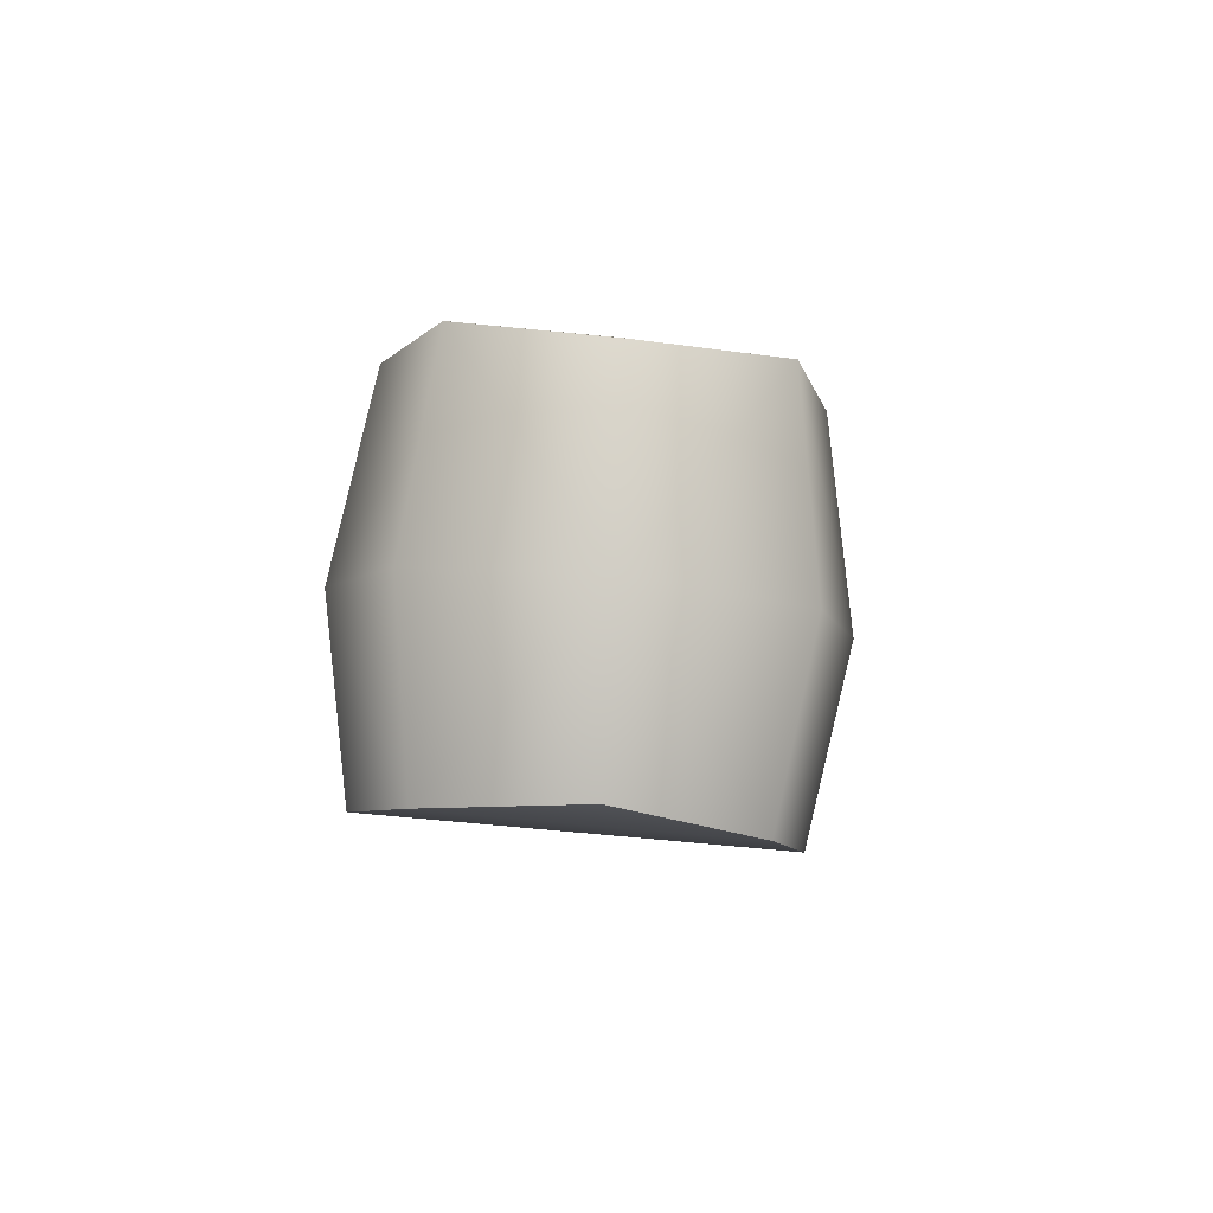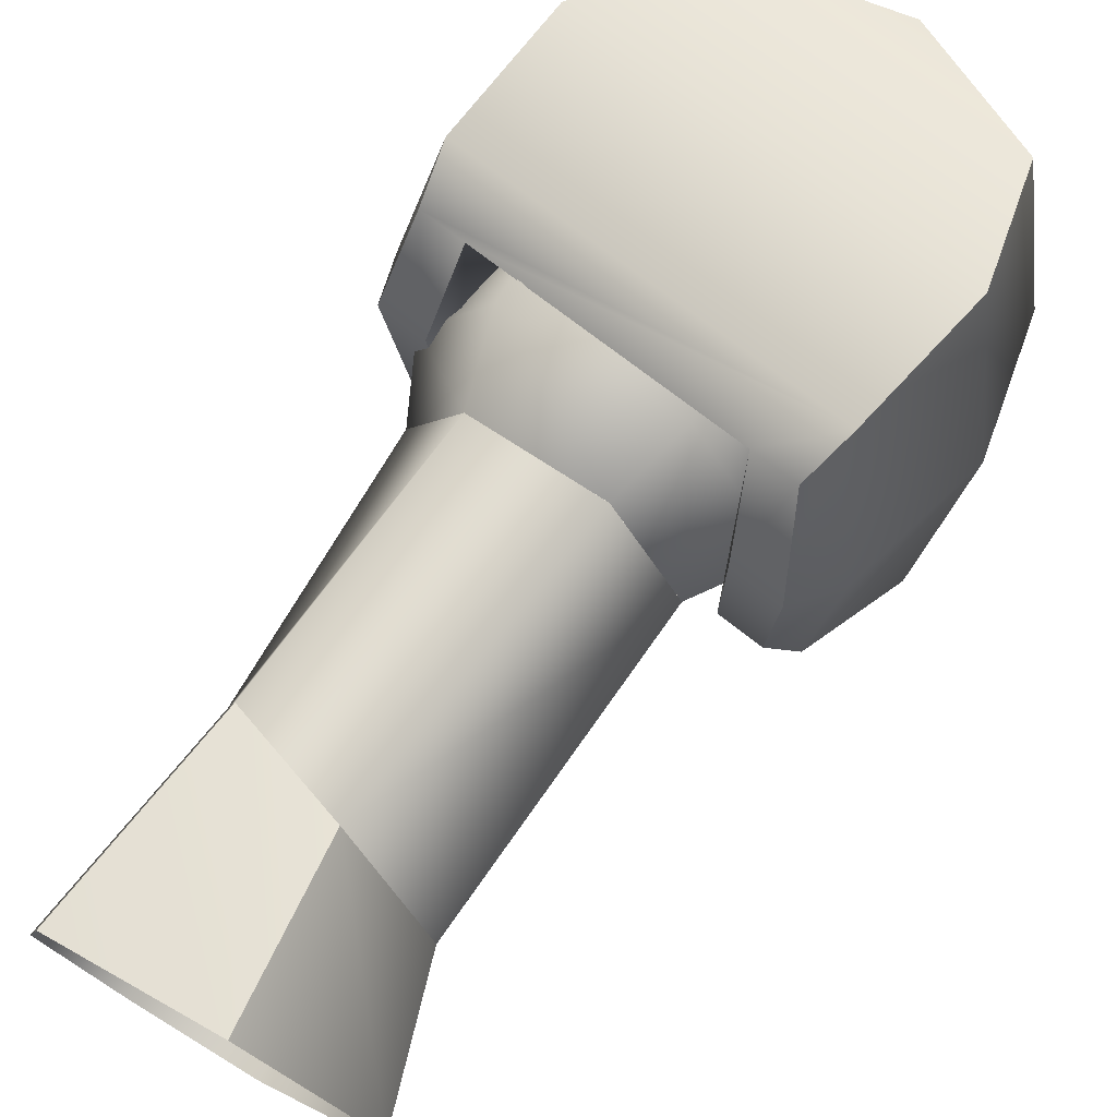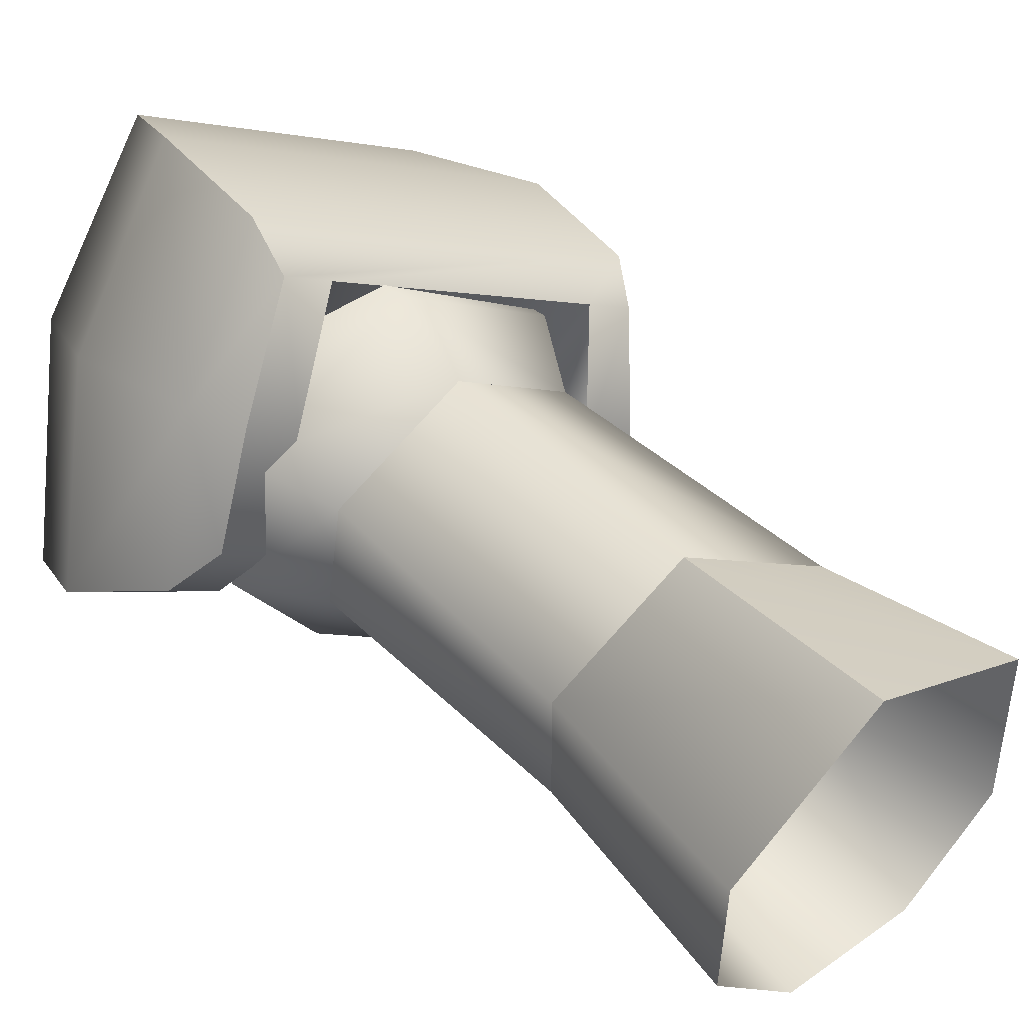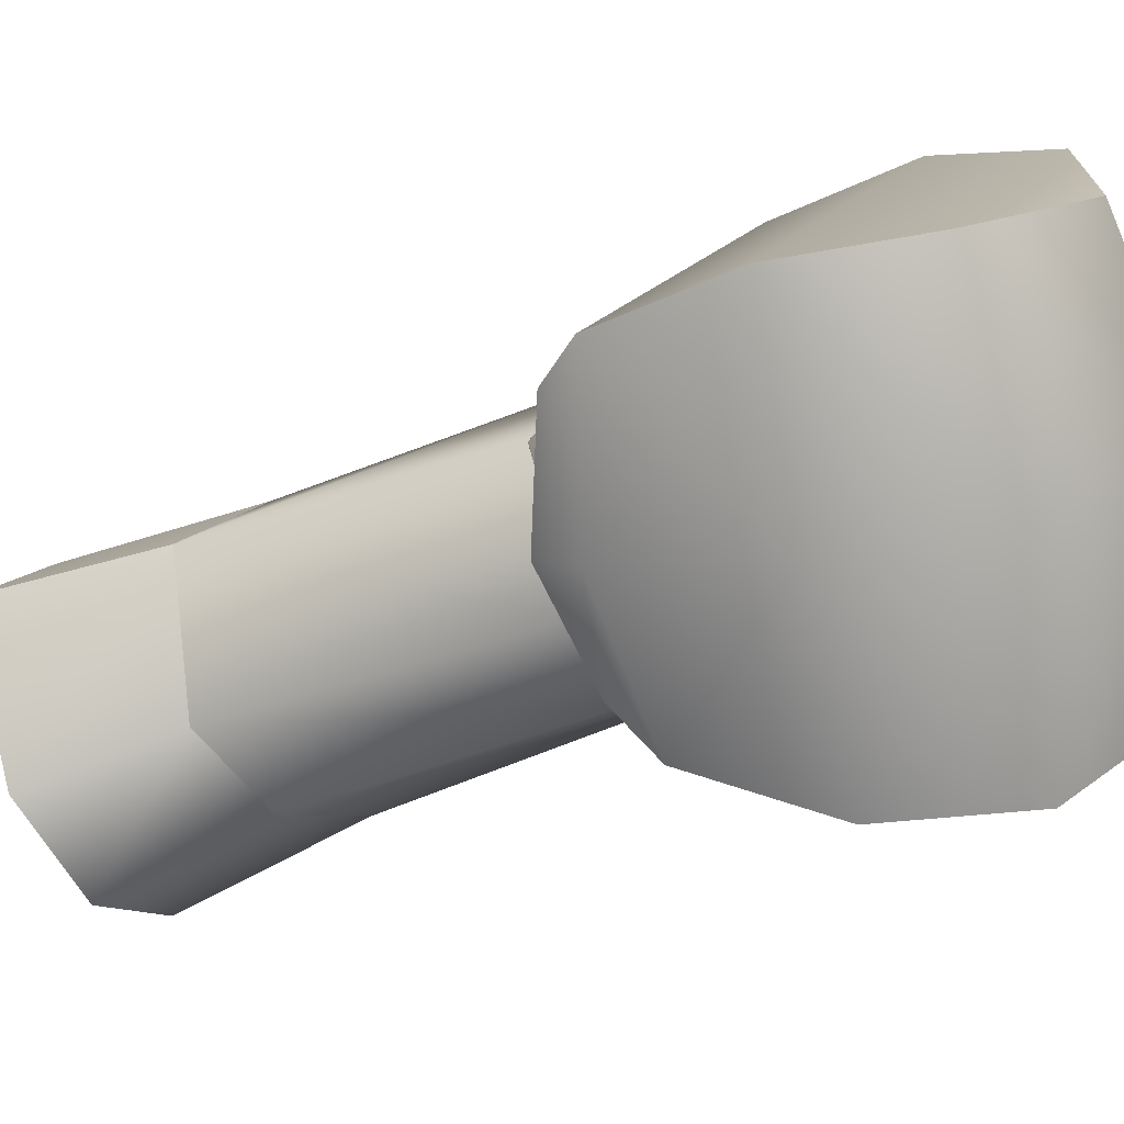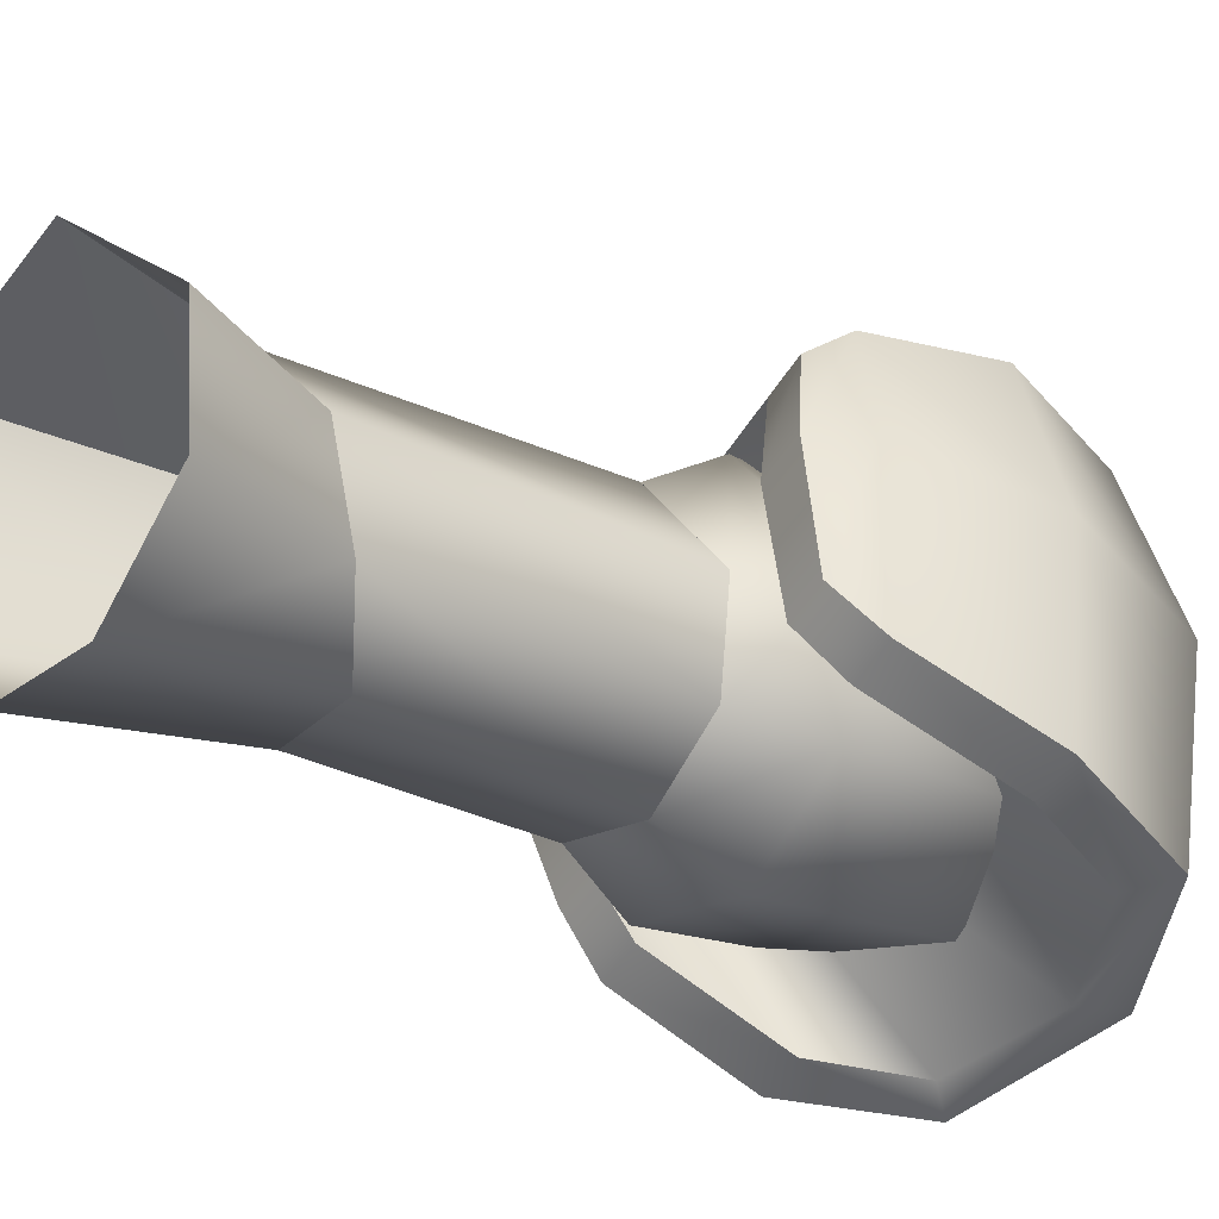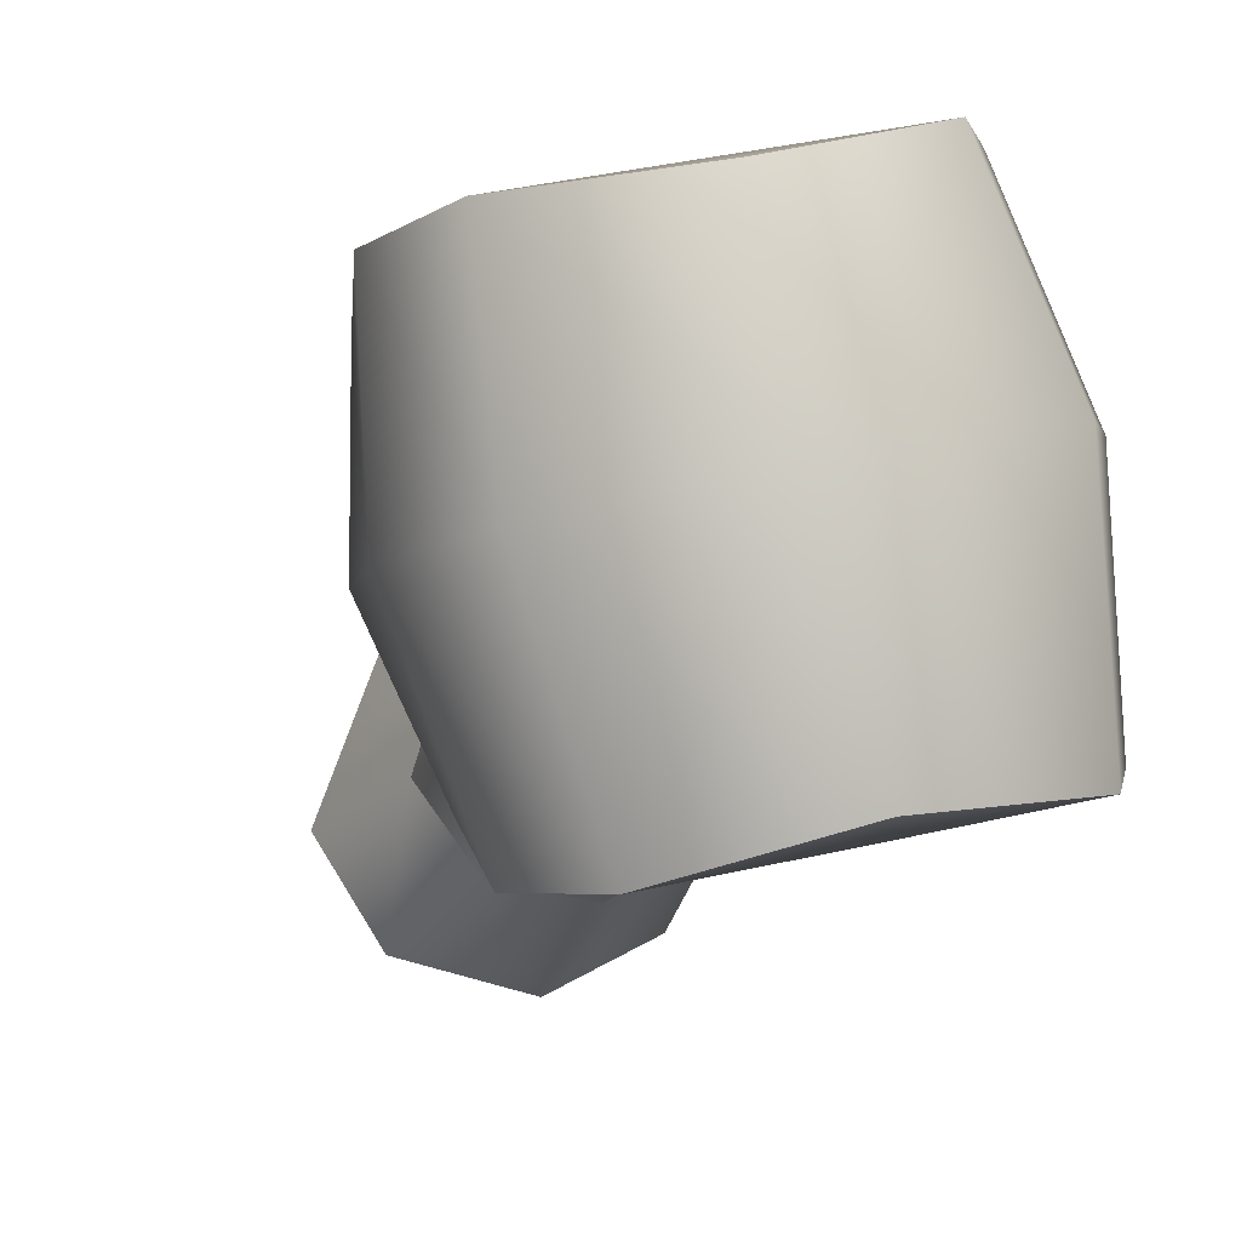
<metadata>
{"format":"obj","ext":"obj","renderer":"f3d","projection":"perspective","resolution":1024,"background":"white","views":[{"elev":73.6,"azim":13.7,"up":"+Y"},{"elev":45.1,"azim":33.3,"up":"+Z"},{"elev":13.5,"azim":-46.0,"up":"+Z"},{"elev":7.5,"azim":106.0,"up":"+Z"},{"elev":-58.9,"azim":53.3,"up":"+Z"},{"elev":2.2,"azim":161.2,"up":"+Z"}]}
</metadata>
<code>
v  -0.246 -0.8055 -0.7002
v  -0.2962 -1.158 -0.8759
v  -0.3093 -0.8655 -0.5403
v  -0.0947 -1.125 -0.9569
v  -0.0819 -0.8033 -0.7822
v  0.0595 -0.8976 -0.7571
v  0.1295 -1.153 -0.8895
v  0.1357 -0.9954 -0.6211
v  0.2199 -1.235 -0.715
v  0.0368 -1.058 -0.3766
v  0.0809 -1.362 -0.4591
v  -0.1812 -0.9908 -0.3349
v  -0.2238 -1.365 -0.4493
v  -0.3757 -1.243 -0.6963
o Pierna_izquierda032
g Pierna_izquierda032
f 1 2 3
f 2 1 4
f 1 5 4
f 4 5 6
f 4 6 7
f 6 8 7
f 8 9 7
f 8 10 9
f 10 11 9
f 12 11 10
f 13 11 12
f 3 13 12
f 3 14 13
f 3 2 14
v  0.1909 -0.2603 -0.5931
v  0.2801 -0.2712 -0.6087
v  0.2618 -0.3588 -0.5322
v  0.1794 -0.3487 -0.5178
v  0.2533 -0.4166 -0.1042
v  0.2187 0.0001 -0.6499
v  0.31 -0.0111 -0.6658
v  0.1693 0.1826 -0.6381
v  0.2463 0.2318 -0.6435
v  0.4376 -0.0667 -0.3077
v  0.3692 0.213 -0.2588
v  0.4375 -0.1281 0.0468
v  0.3773 0.1115 0.089
v  0.0686 0.3842 -0.188
v  0.1165 0.2617 0.1252
v  -0.1687 0.1782 0.1843
v  -0.2704 0.2912 -0.147
v  -0.2997 0.2985 -0.5482
v  -0.0055 0.3737 -0.5567
v  -0.0237 0.2795 -0.5944
v  -0.2407 0.2326 -0.5664
v  -0.3273 0.0668 -0.5545
v  -0.4187 0.0779 -0.5385
v  -0.4264 -0.1849 -0.4852
v  -0.3373 -0.1958 -0.5008
v  -0.3154 -0.2883 -0.4314
v  -0.4001 -0.2779 -0.4165
v  -0.3137 -0.3589 -0.2286
v  -0.4051 -0.3477 -0.2126
v  -0.2414 -0.3562 -0.0178
v  -0.3261 -0.3459 -0.003
v  -0.4376 -0.2533 -0.1946
v  -0.3257 -0.2774 0.0779
v  0.3808 -0.3637 -0.0455
v  0.3358 -0.4267 -0.1186
v  -0.2913 -0.0391 0.1742
v  -0.4115 0.037 -0.1593
v  0.3304 -0.4375 -0.3411
v  0.387 -0.354 -0.3387
v  0.2367 -0.4261 -0.3248
v  -0.2722 0.1292 -0.3594
v  -0.3726 -0.2998 -0.2783
v  -0.3123 0.0519 -0.1643
o Pierna_izquierda031
g Pierna_izquierda031
f 15 16 17
f 17 18 15
f 15 18 19
f 20 15 19
f 20 21 16
f 16 15 20
f 22 21 20
f 22 23 21
f 23 24 21
f 23 25 24
f 25 26 24
f 25 27 26
f 25 28 27
f 28 29 27
f 28 30 29
f 28 31 30
f 32 31 28
f 33 32 28
f 32 33 34
f 34 33 23
f 32 34 35
f 36 32 35
f 37 32 36
f 38 37 36
f 36 39 38
f 39 40 41
f 41 38 39
f 42 43 41
f 41 40 42
f 42 44 45
f 45 43 42
f 46 43 45
f 46 45 47
f 48 47 45
f 48 45 44
f 48 44 19
f 48 19 49
f 48 26 50
f 50 47 48
f 50 46 47
f 51 46 50
f 37 46 51
f 31 37 51
f 30 51 50
f 26 27 30
f 30 50 26
f 48 49 52
f 53 48 52
f 24 48 53
f 24 53 16
f 16 53 17
f 53 52 17
f 17 52 54
f 54 18 17
f 49 19 54
f 54 52 49
f 44 34 19
f 34 22 19
f 40 44 42
f 46 41 43
f 39 44 40
f 38 41 46
f 36 44 39
f 37 38 46
f 35 44 36
f 44 35 34
f 23 33 28
f 32 37 31
f 31 51 30
f 30 27 29
f 24 26 48
f 23 28 25
f 21 24 16
f 34 23 22
f 22 20 19
f 18 54 19
f 55 56 57
v  -0.2722 0.1292 -0.3594
v  -0.3123 0.0519 -0.1643
v  -0.0201 0.2074 -0.1715
v  -0.113 -0.0535 0.0535
v  -0.1533 -0.413 -0.0453
v  0.1585 -0.4085 -0.1117
v  0.1653 -0.0494 -0.0057
v  0.2509 -0.2907 -0.411
v  0.163 -0.4227 -0.4397
v  0.0959 -0.5112 -0.2103
v  -0.1379 -0.5147 -0.1606
v  0.0599 -0.3631 -0.5676
v  0.1139 -0.209 -0.5836
v  -0.1169 -0.3398 -0.593
v  -0.1231 -0.1785 -0.6156
v  -0.2674 -0.3679 -0.498
v  -0.3248 -0.2154 -0.4902
v  -0.3025 -0.4295 -0.3406
v  -0.3726 -0.2998 -0.2783
v  -0.0919 0.1622 -0.4764
v  0.1219 0.135 -0.4433
v  0.2444 0.06 -0.2828
o Pierna_izquierda030
g Pierna_izquierda030
f 58 59 60
f 60 59 61
f 59 62 61
f 63 64 61
f 61 62 63
f 64 63 65
f 65 63 66
f 63 67 66
f 67 63 62
f 62 68 67
f 69 65 66
f 69 70 65
f 71 70 69
f 72 70 71
f 73 72 71
f 74 72 73
f 74 73 75
f 74 75 76
f 76 75 68
f 76 68 62
f 58 74 76
f 74 58 77
f 74 77 72
f 72 77 78
f 77 60 78
f 78 60 79
f 78 79 70
f 79 60 64
f 72 78 70
f 79 65 70
f 79 64 65
f 59 76 62
f 61 64 60
f 77 58 60
v  -0.3025 -0.4295 -0.3406
v  -0.246 -0.8055 -0.7002
v  -0.3093 -0.8655 -0.5403
v  -0.2674 -0.3679 -0.498
v  -0.0819 -0.8033 -0.7822
v  -0.1169 -0.3398 -0.593
v  0.0595 -0.8976 -0.7571
v  0.0599 -0.3631 -0.5676
v  0.1357 -0.9954 -0.6211
v  0.163 -0.4227 -0.4397
v  0.0368 -1.058 -0.3766
v  0.0959 -0.5113 -0.2103
v  -0.1379 -0.5147 -0.1606
v  -0.1812 -0.9908 -0.3349
o Pierna_izquierda029
g Pierna_izquierda029
f 80 81 82
f 83 81 80
f 83 84 81
f 83 85 84
f 85 86 84
f 85 87 86
f 87 88 86
f 87 89 88
f 89 90 88
f 89 91 90
f 92 90 91
f 93 90 92
f 92 82 93
f 80 82 92

</code>
